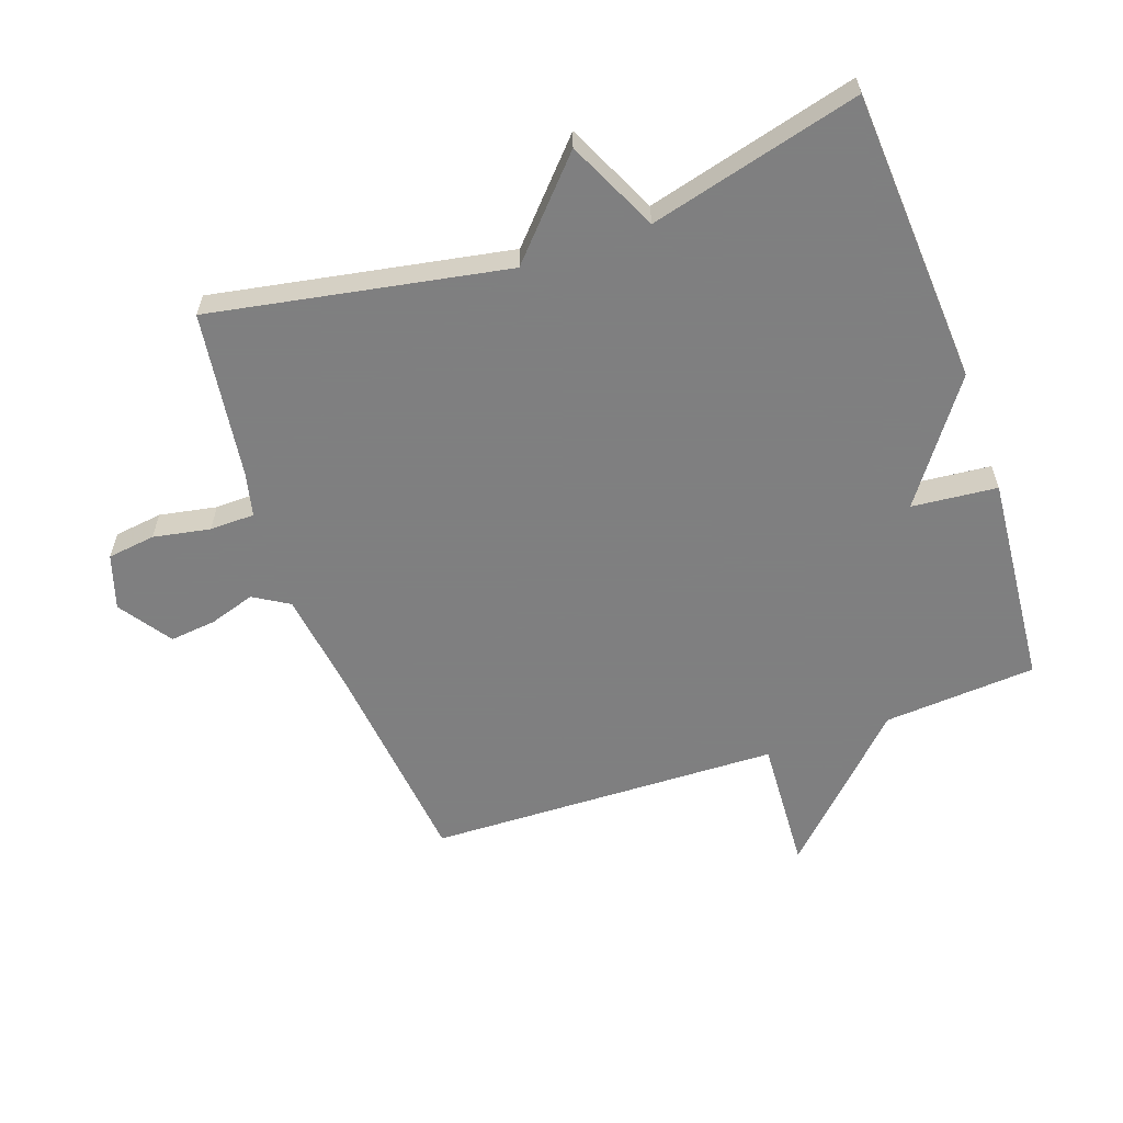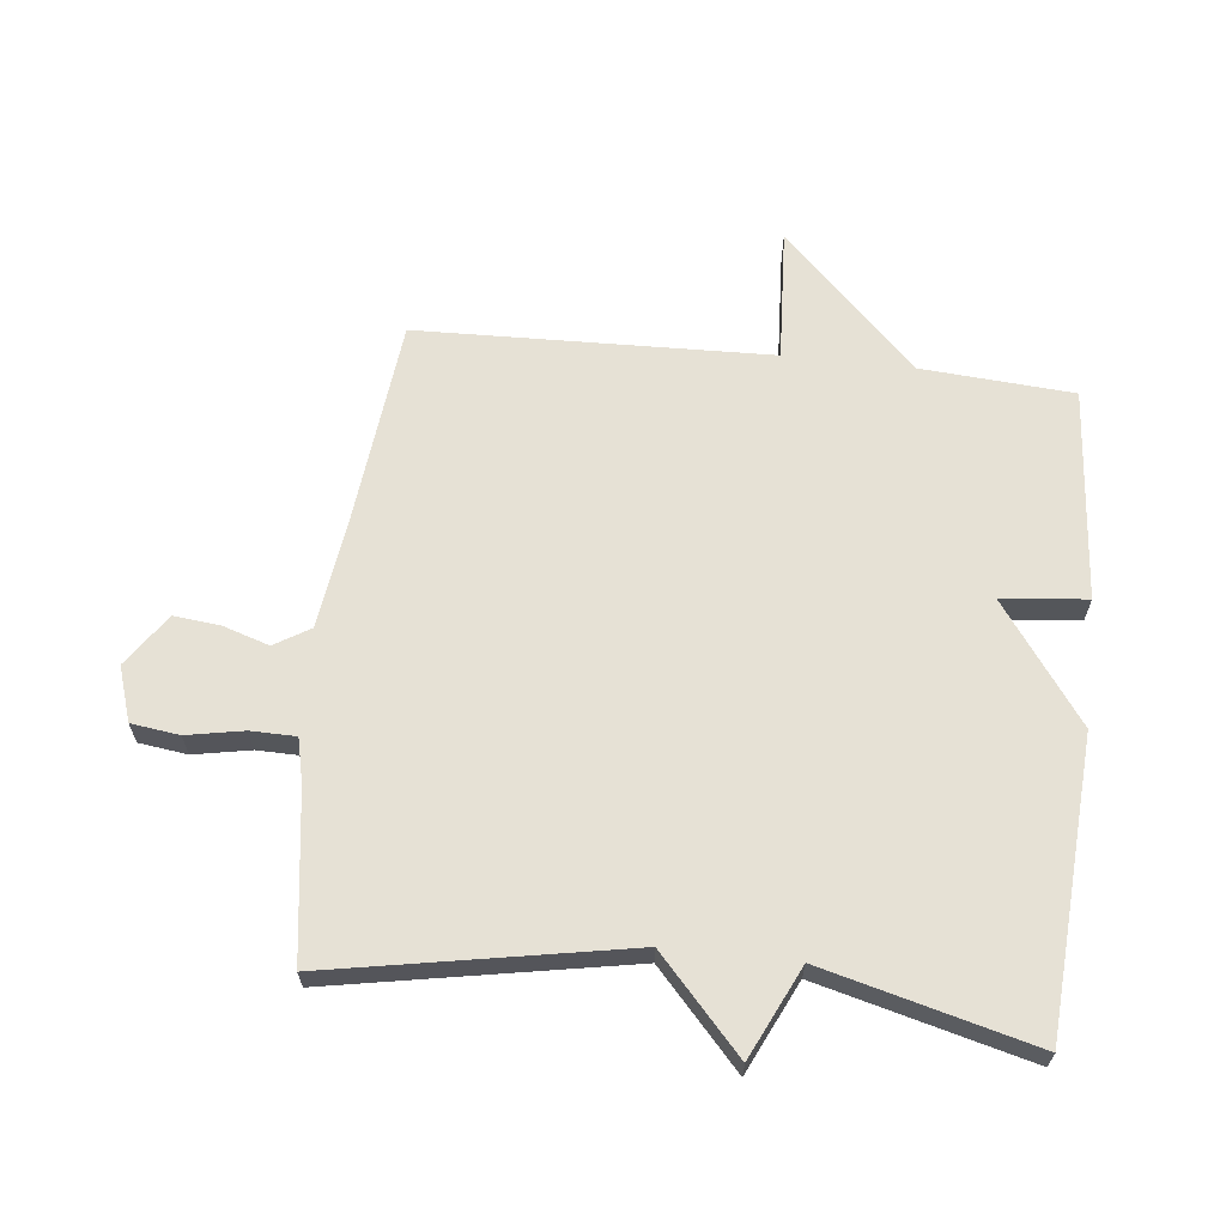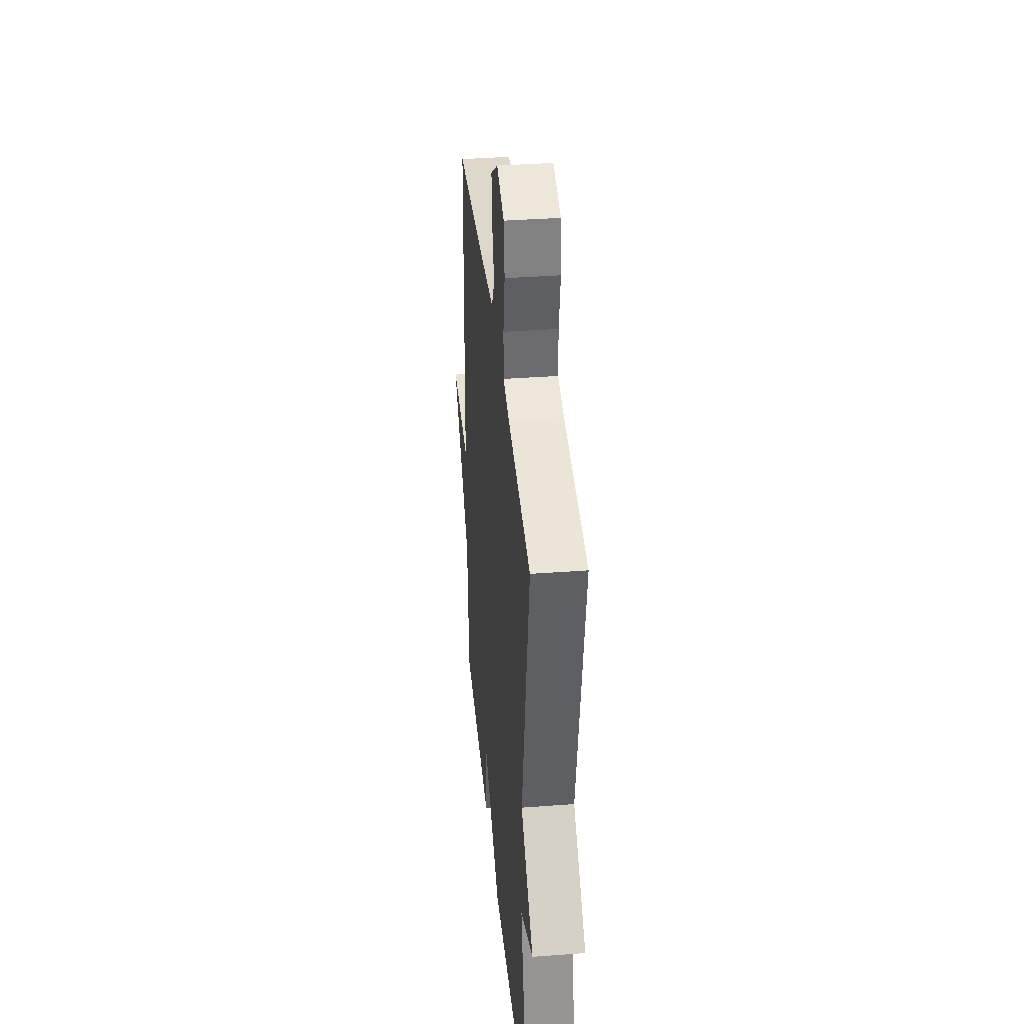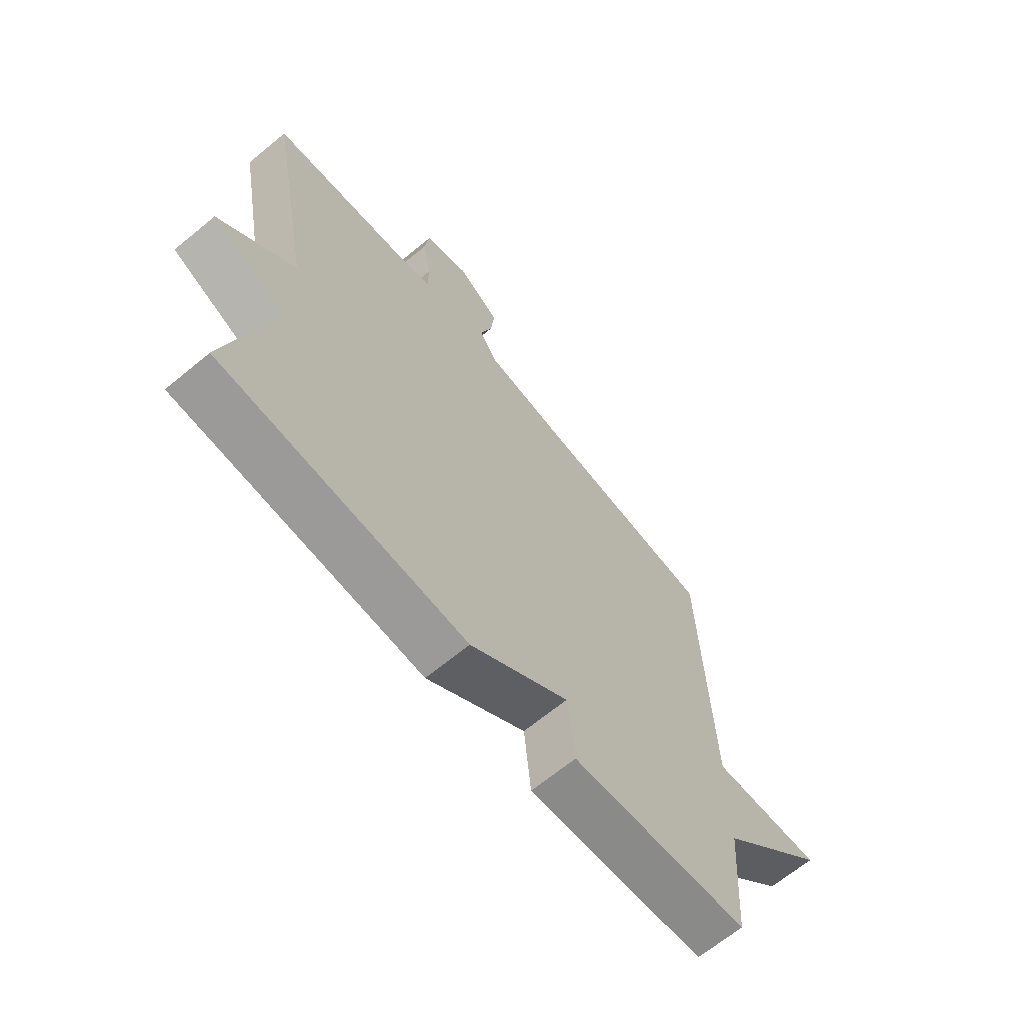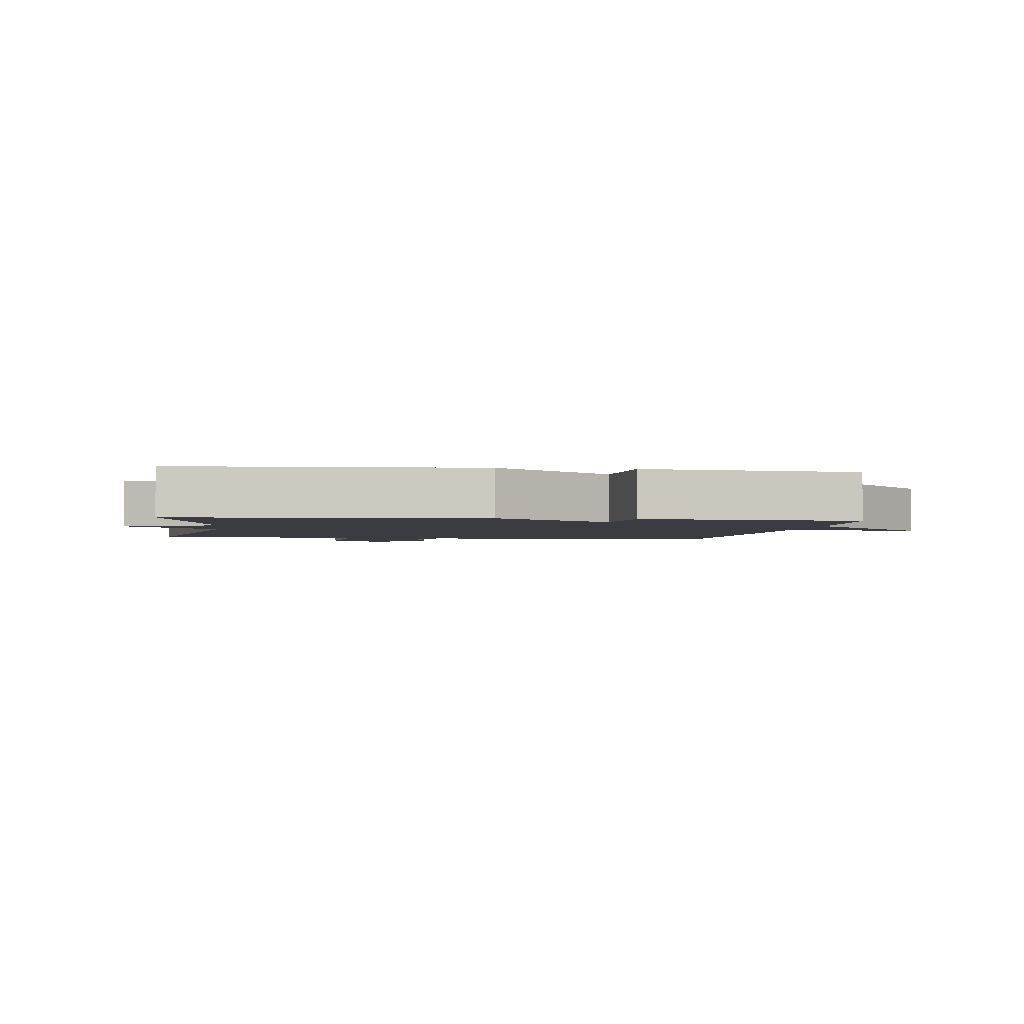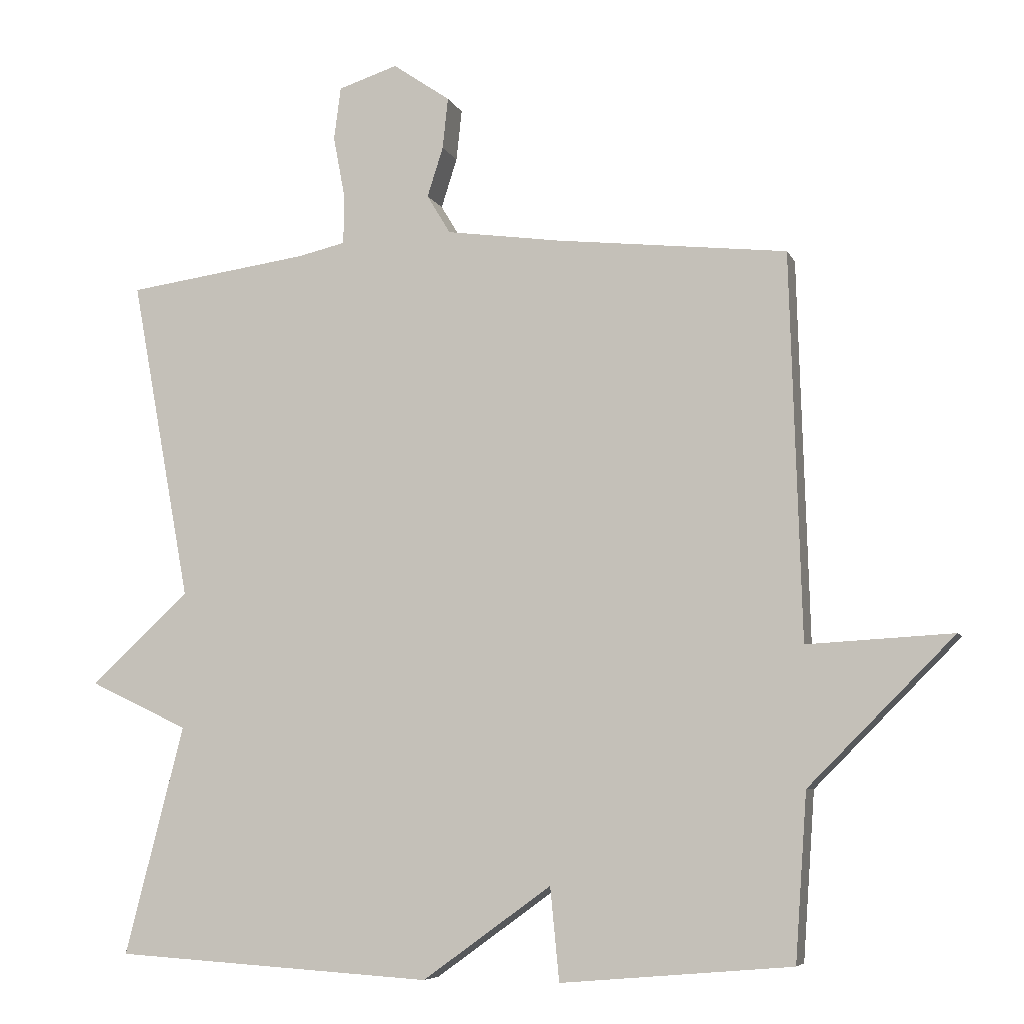
<metadata>
{"format":"obj","ext":"obj","renderer":"f3d","projection":"perspective","resolution":1024,"background":"white","views":[{"elev":-59.9,"azim":109.4,"up":"+Y"},{"elev":64.4,"azim":96.3,"up":"+Y"},{"elev":37.4,"azim":84.5,"up":"+Z"},{"elev":-66.9,"azim":129.6,"up":"+Z"},{"elev":-2.2,"azim":171.8,"up":"+Y"},{"elev":-6.5,"azim":-164.2,"up":"+Z"}]}
</metadata>
<code>
v 0.5 0.07 -0.5
v 0.036 0.07 -0.529
v -0.151 0.07 -0.394
v -0.164 0.07 -0.529
v -0.5 0.07 -0.5
v -0.517 0.07 -0.258
v -0.728 0.07 -0.046
v -0.517 0.07 -0.058
v -0.5 0.07 0.5
v -0.165 0.07 0.536
v 0.001 0.07 0.559
v 0.035 0.07 0.615
v 0.012 0.07 0.687
v 0.004 0.07 0.761
v 0.087 0.07 0.818
v 0.173 0.07 0.79
v 0.183 0.07 0.714
v 0.166 0.07 0.624
v 0.167 0.07 0.553
v 0.236 0.07 0.537
v 0.5 0.07 0.5
v 0.414 0.07 0.033
v 0.558 0.07 -0.099
v 0.414 0.07 -0.167
v 0.5 0 -0.5
v 0.036 0 -0.529
v -0.151 0 -0.394
v -0.164 0 -0.529
v -0.5 0 -0.5
v -0.517 0 -0.258
v -0.728 0 -0.046
v -0.517 0 -0.058
v -0.5 0 0.5
v -0.165 0 0.536
v 0.001 0 0.559
v 0.035 0 0.615
v 0.012 0 0.687
v 0.004 0 0.761
v 0.087 0 0.818
v 0.173 0 0.79
v 0.183 0 0.714
v 0.166 0 0.624
v 0.167 0 0.553
v 0.236 0 0.537
v 0.5 0 0.5
v 0.414 0 0.033
v 0.558 0 -0.099
v 0.414 0 -0.167
f 22 23 24
f 20 21 22
f 19 20 22 24
f 16 17 18
f 15 16 18
f 14 15 18
f 13 14 18
f 12 13 18
f 11 12 18 19
f 1 2 3
f 24 1 3
f 19 24 3
f 11 19 3
f 10 11 3
f 6 7 8
f 8 9 10
f 6 8 10
f 5 6 10
f 4 5 10
f 3 4 10
f 48 47 46
f 46 45 44
f 48 46 44 43
f 42 41 40
f 42 40 39
f 42 39 38
f 42 38 37
f 42 37 36
f 43 42 36 35
f 27 26 25
f 27 25 48
f 27 48 43
f 27 43 35
f 27 35 34
f 32 31 30
f 34 33 32
f 34 32 30
f 34 30 29
f 34 29 28
f 34 28 27
f 1 25 26 2
f 2 26 27 3
f 3 27 28 4
f 4 28 29 5
f 5 29 30 6
f 6 30 31 7
f 7 31 32 8
f 8 32 33 9
f 9 33 34 10
f 10 34 35 11
f 11 35 36 12
f 12 36 37 13
f 13 37 38 14
f 14 38 39 15
f 15 39 40 16
f 16 40 41 17
f 17 41 42 18
f 18 42 43 19
f 19 43 44 20
f 20 44 45 21
f 21 45 46 22
f 22 46 47 23
f 23 47 48 24
f 24 48 25 1

</code>
